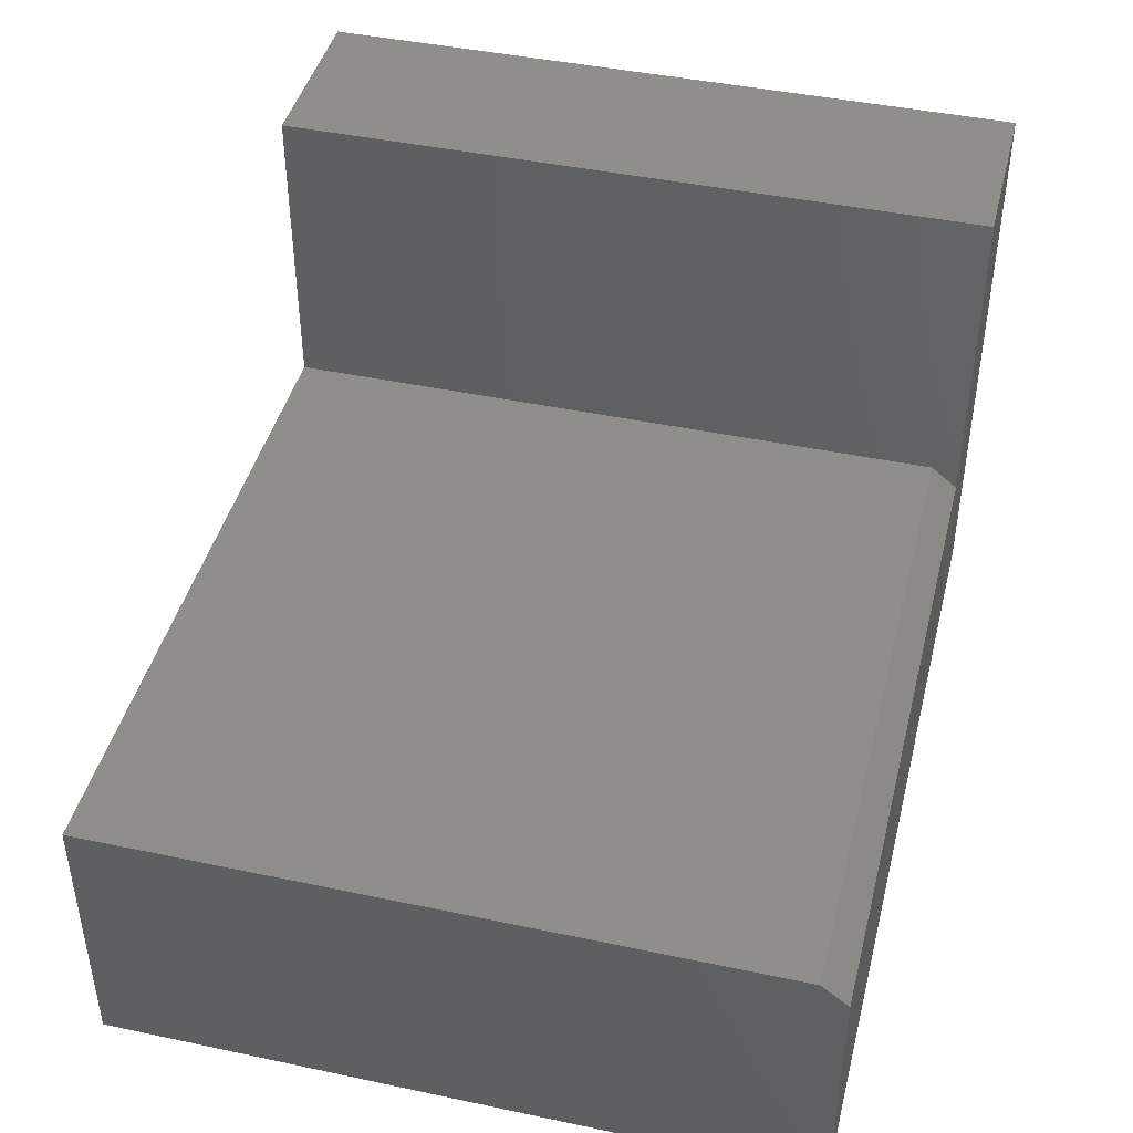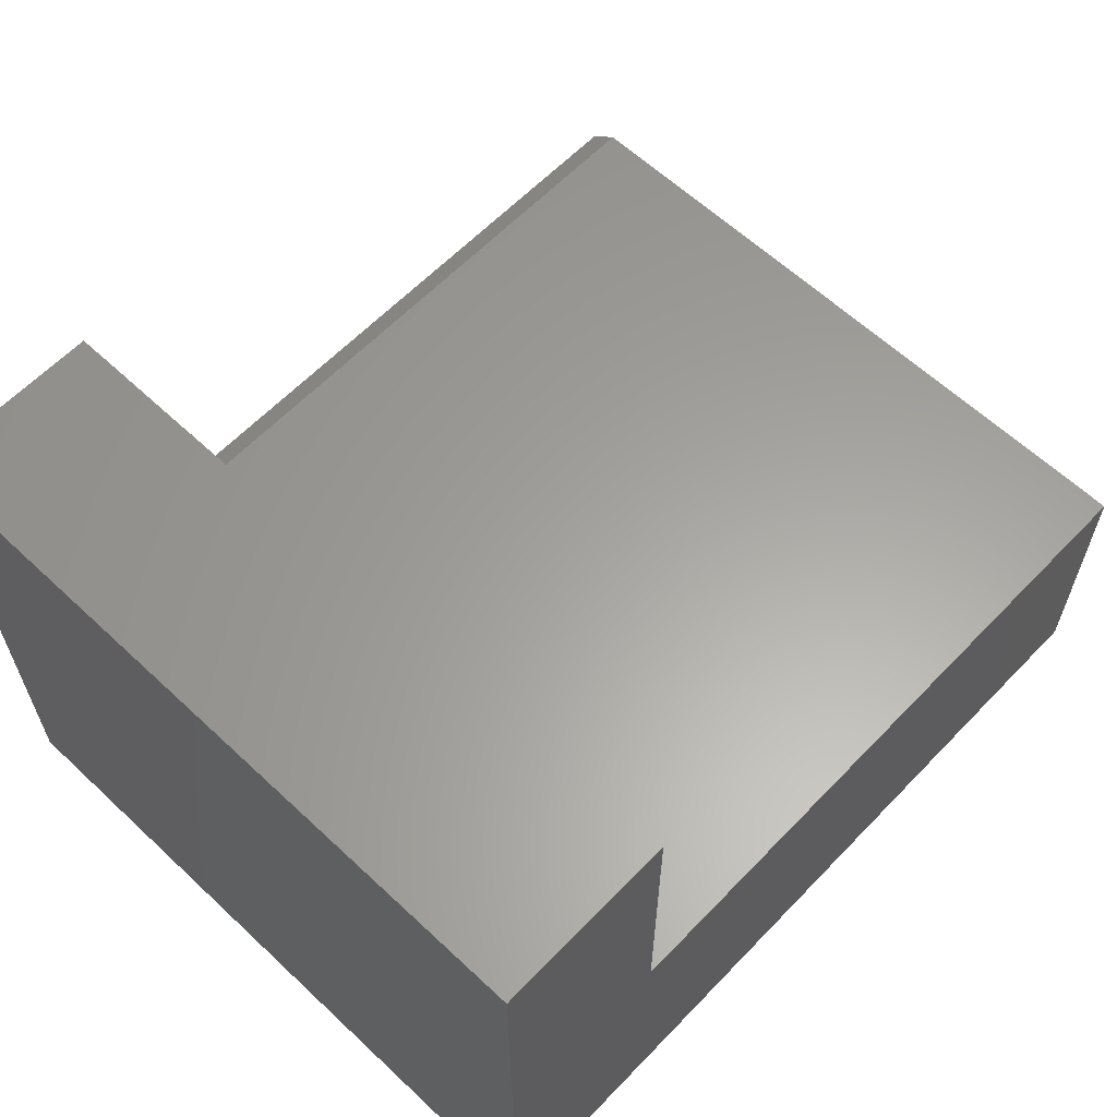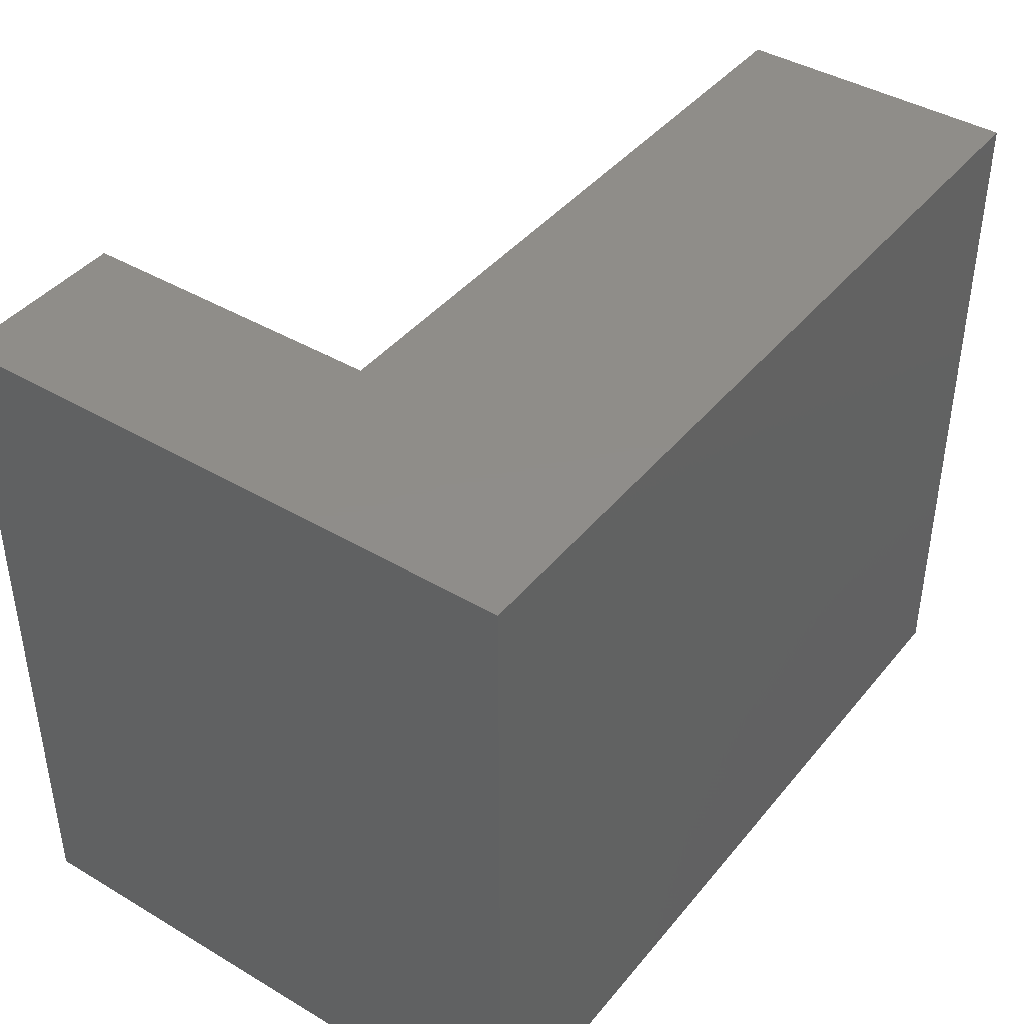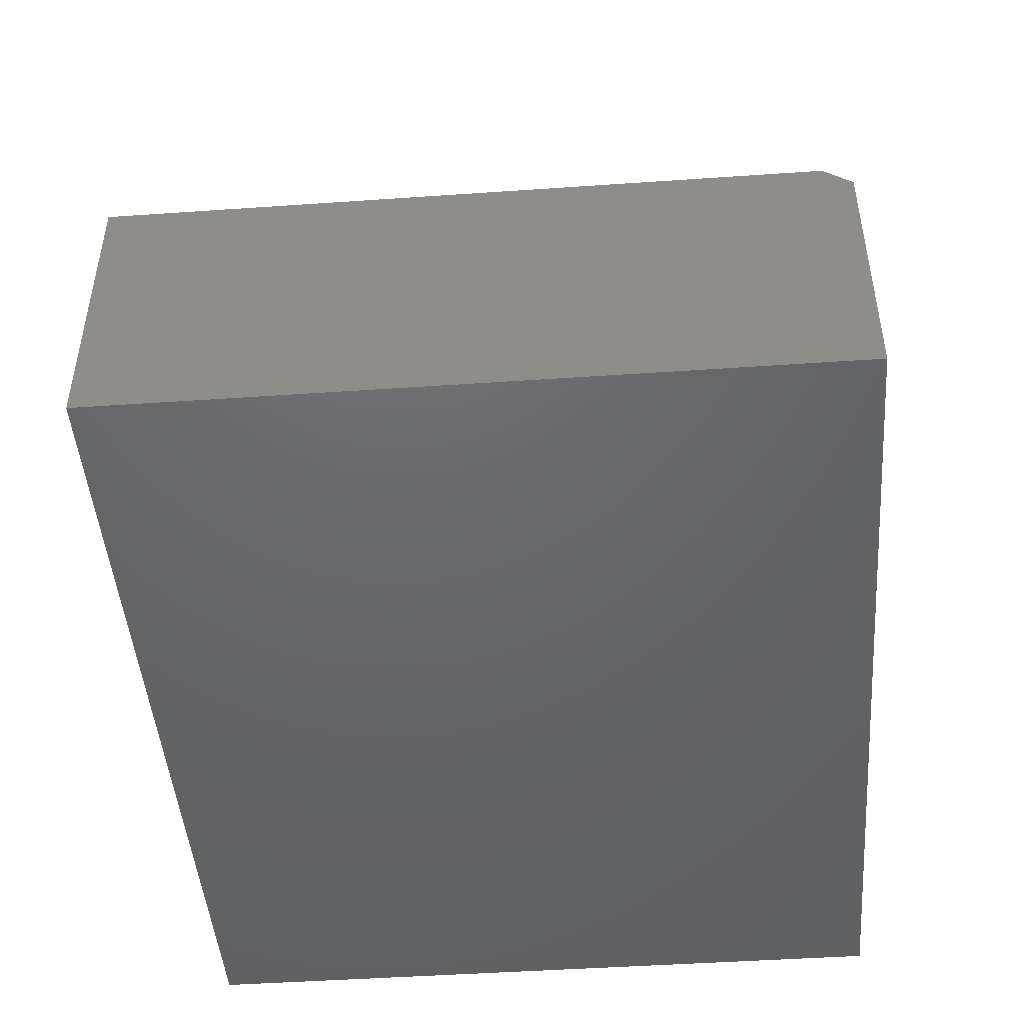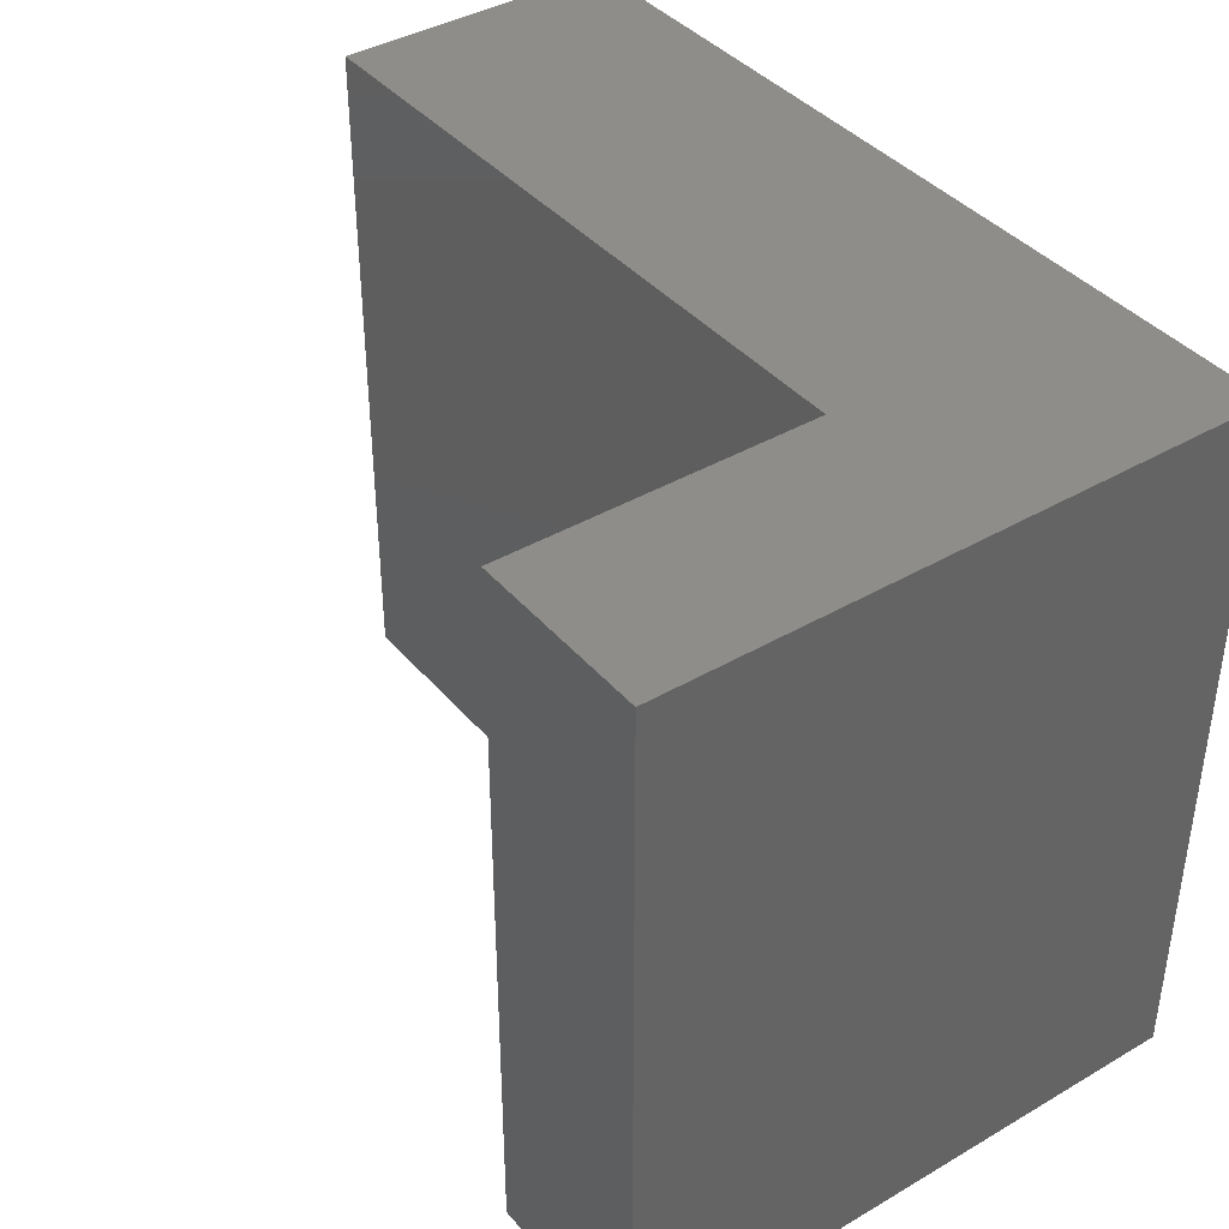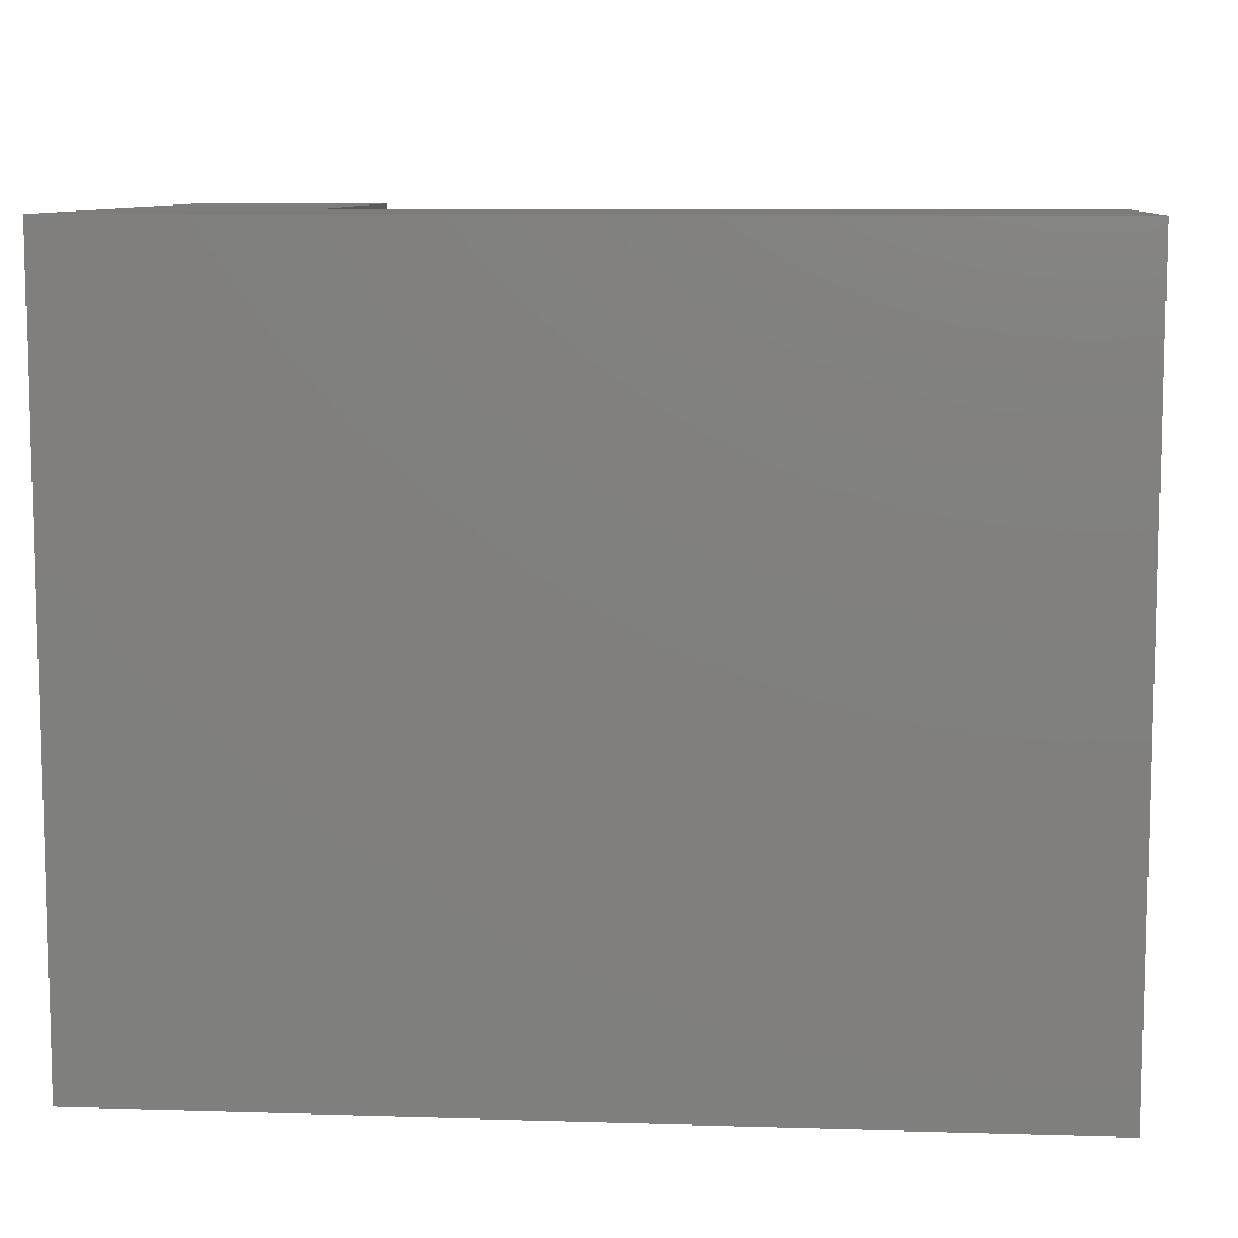
<metadata>
{"format":"stl","ext":"stl","renderer":"f3d","projection":"perspective","resolution":1024,"background":"white","views":[{"elev":43.5,"azim":-76.0,"up":"+Z"},{"elev":61.5,"azim":133.6,"up":"+Z"},{"elev":41.6,"azim":125.6,"up":"+Y"},{"elev":-46.7,"azim":-85.5,"up":"+Z"},{"elev":39.7,"azim":54.1,"up":"+Y"},{"elev":9.3,"azim":-175.2,"up":"+Y"}]}
</metadata>
<code>
# stl→obj: 14 verts, 24 faces
v 0.5859 0.5078 0.7508
v 0.3261 0.5078 0.7508
v 0.5859 -0.5078 0.7508
v 0.3261 -0.5078 0.7508
v 0.5859 -0.5078 -0.09375
v 0.3261 -0.5078 0.2778
v -0.6484 -0.5078 -0.09375
v -0.6484 -0.5078 0.2778
v -0.6484 0.5078 0.309
v -0.6484 0.5078 -0.09375
v -0.6484 -0.4688 0.309
v 0.3261 0.5078 0.309
v 0.3261 -0.4688 0.309
v 0.5859 0.5078 -0.09375
f 1 2 3
f 3 2 4
f 3 4 5
f 5 4 6
f 5 6 7
f 7 6 8
f 9 10 11
f 11 10 7
f 11 7 8
f 12 9 13
f 13 9 11
f 2 12 4
f 4 12 13
f 4 13 6
f 14 1 5
f 5 1 3
f 8 6 11
f 11 6 13
f 1 14 2
f 2 14 12
f 14 10 12
f 12 10 9
f 7 10 5
f 5 10 14

</code>
